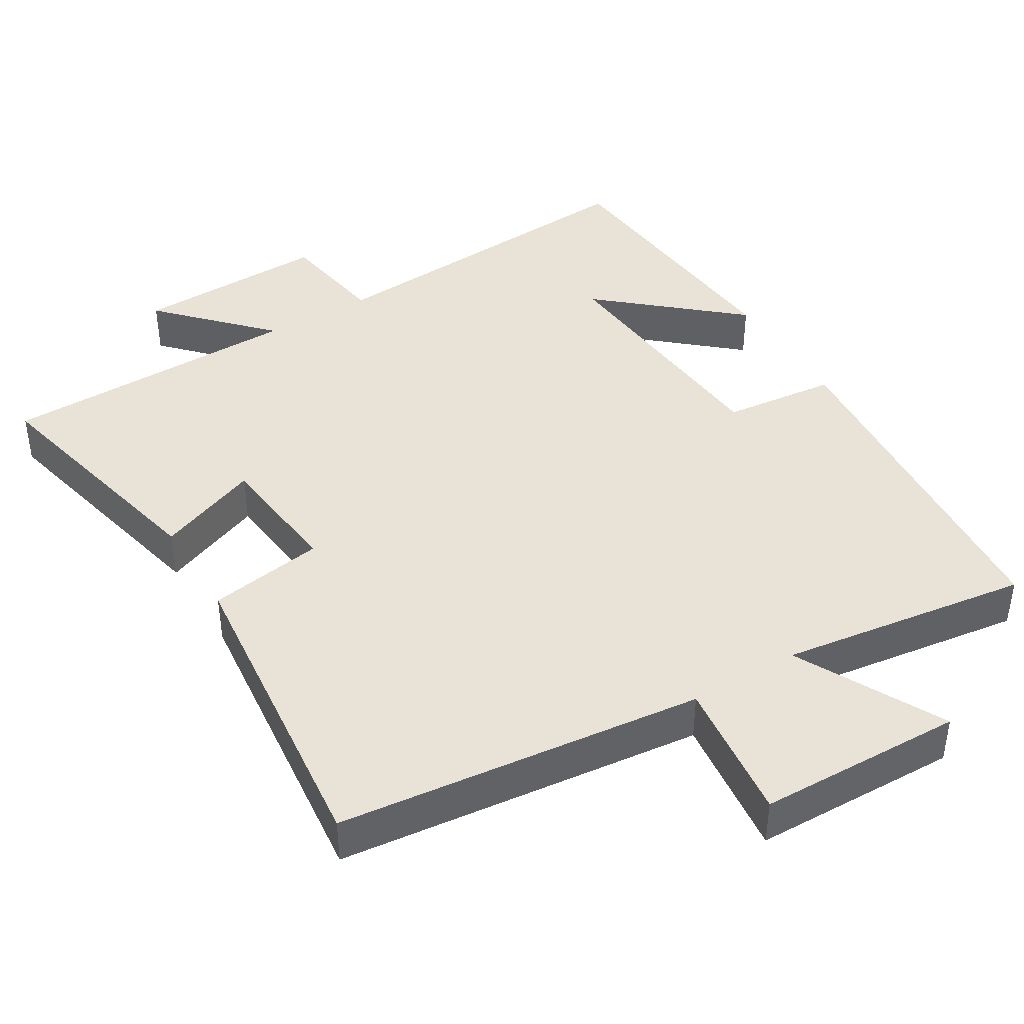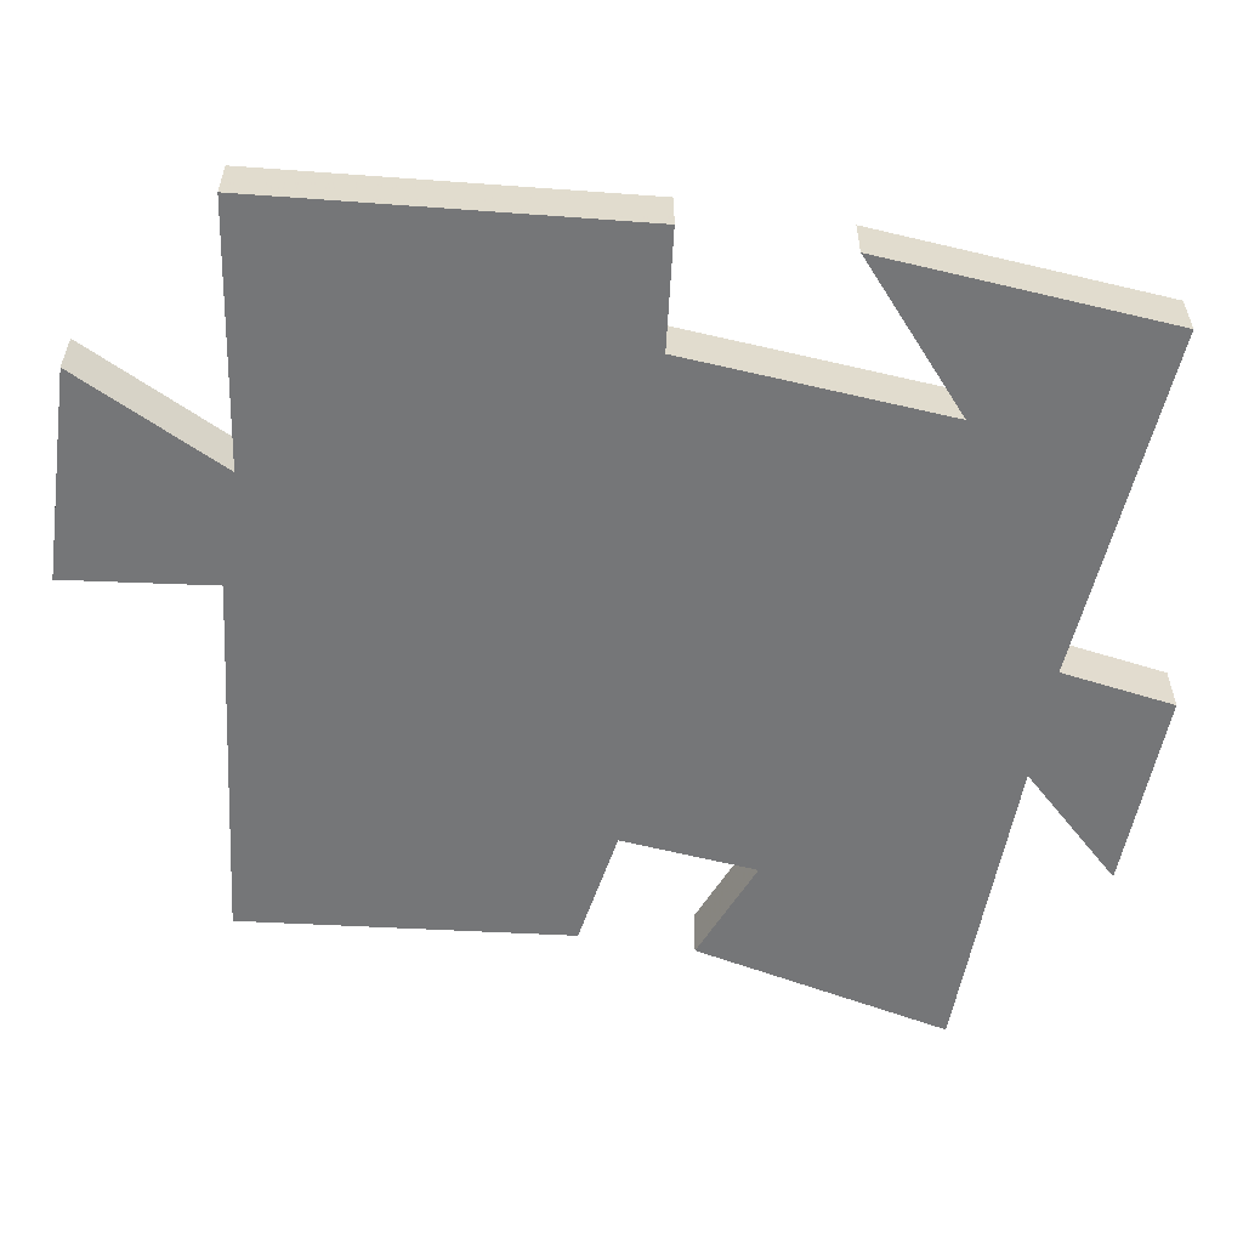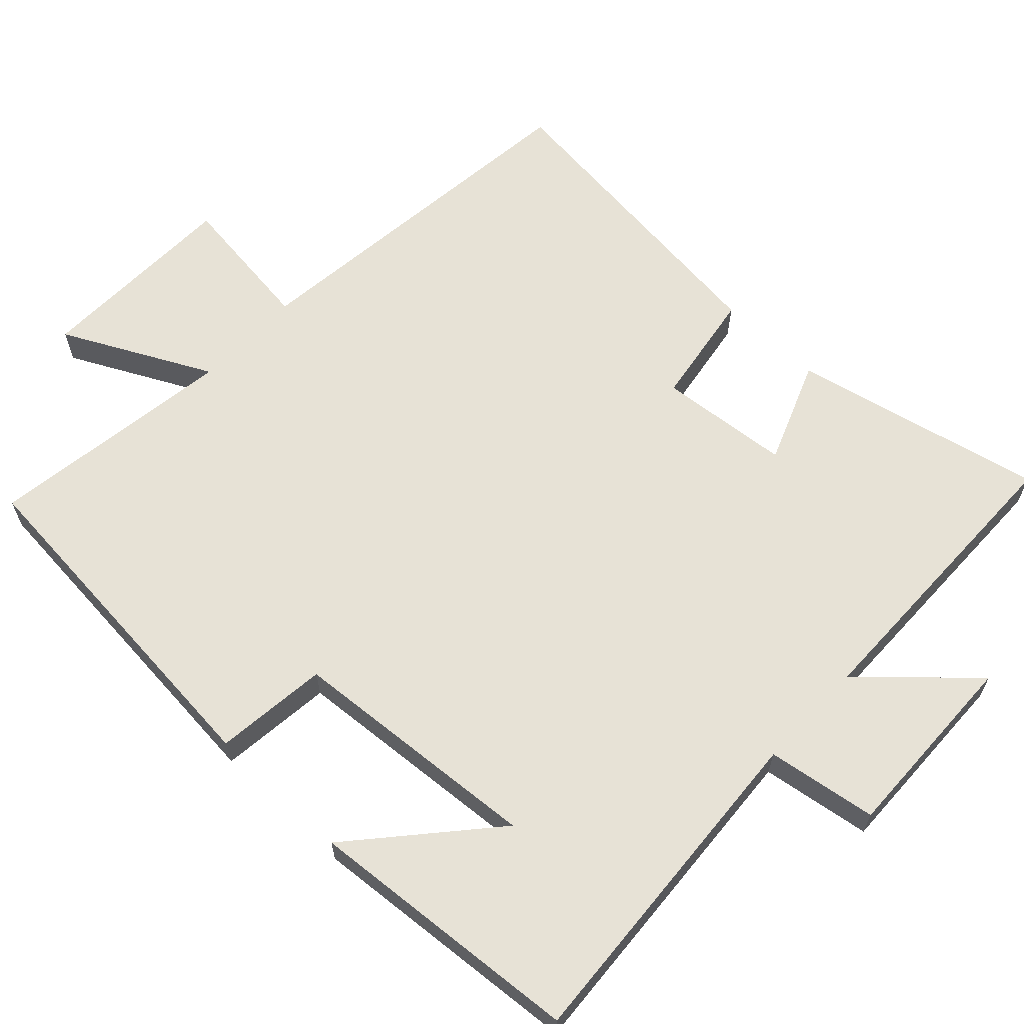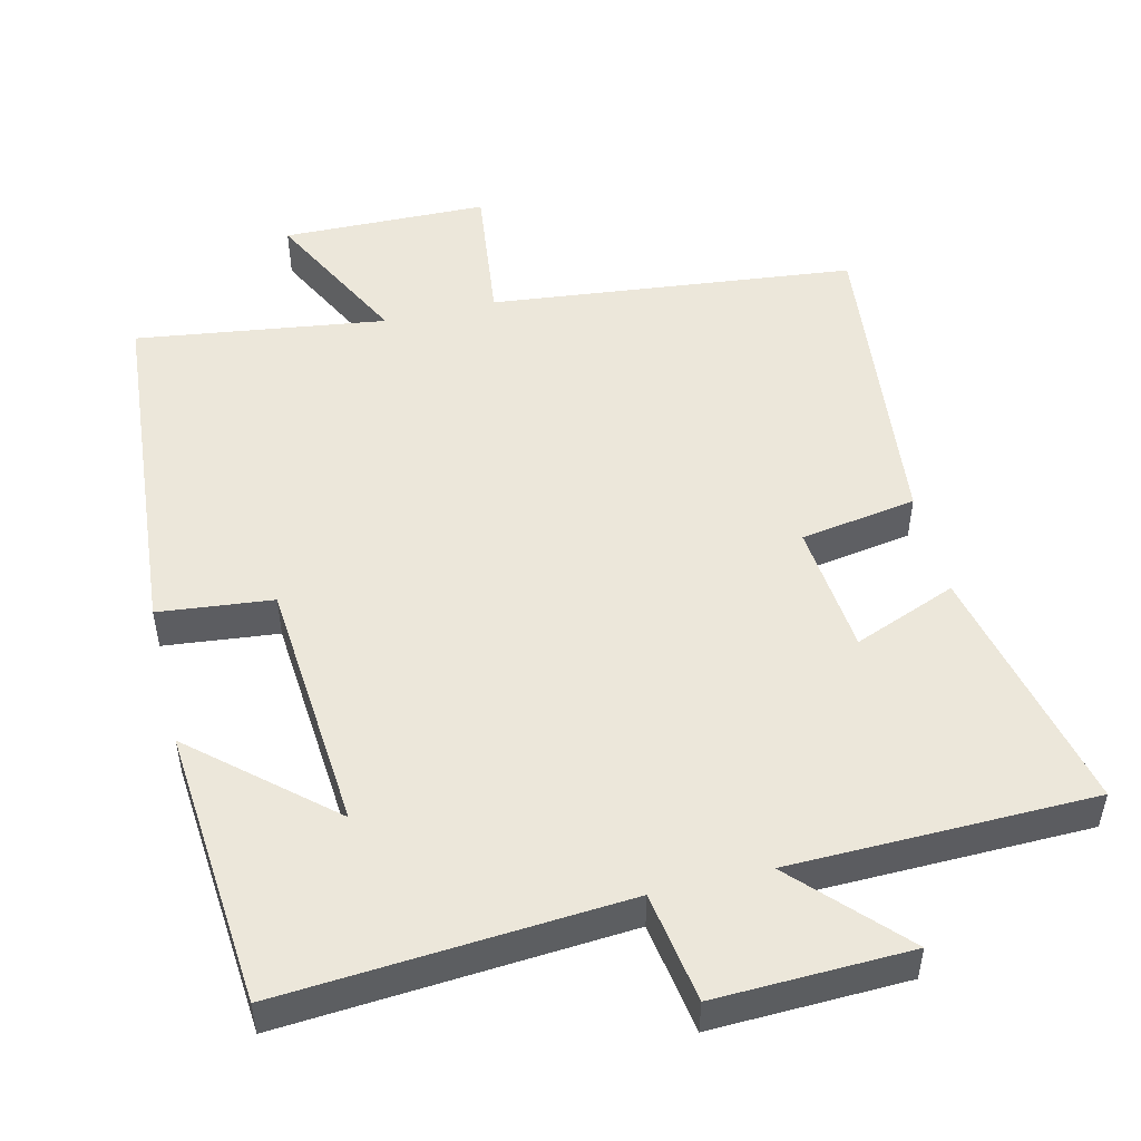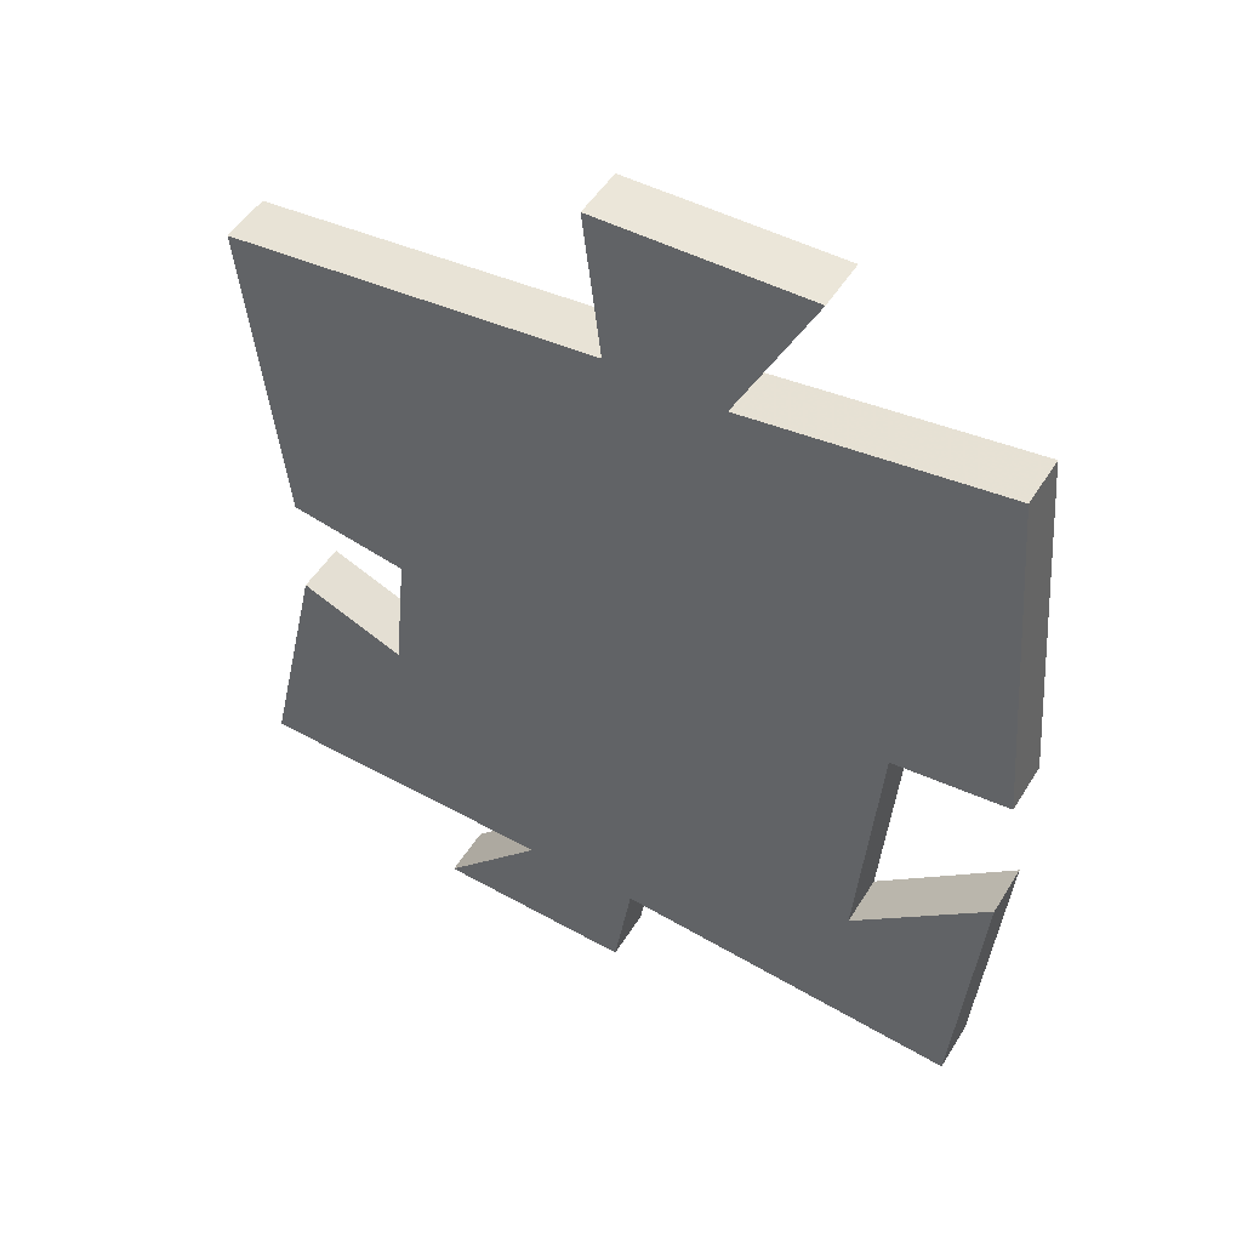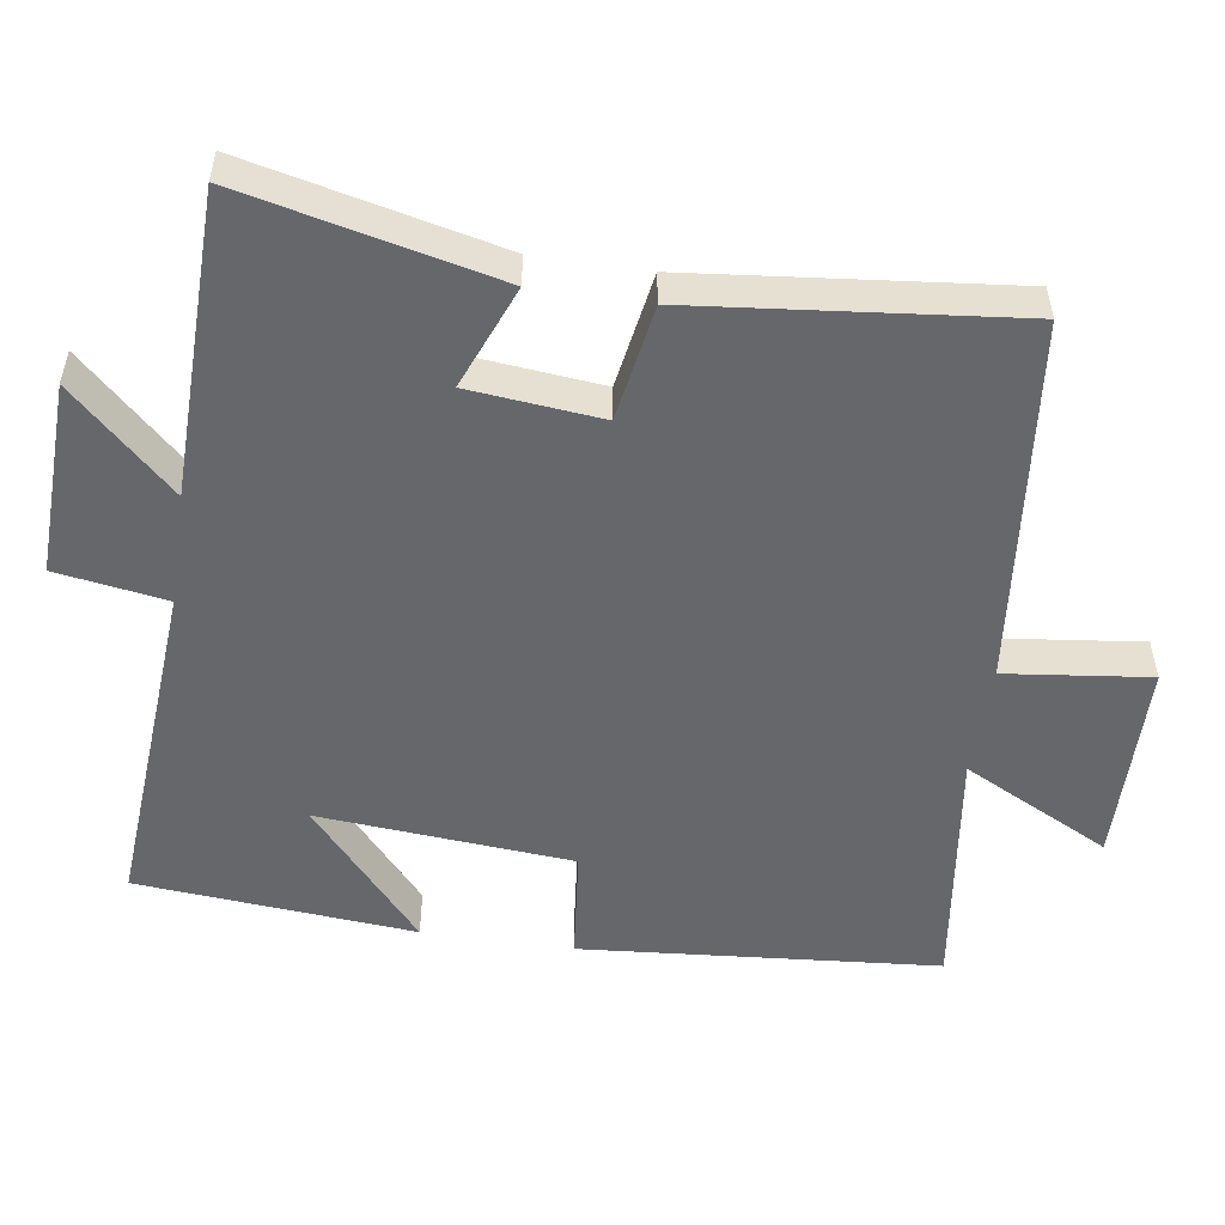
<metadata>
{"format":"obj","ext":"obj","renderer":"f3d","projection":"perspective","resolution":1024,"background":"white","views":[{"elev":41.8,"azim":-31.1,"up":"+Y"},{"elev":-56.8,"azim":80.7,"up":"+Y"},{"elev":63.7,"azim":133.4,"up":"+Y"},{"elev":50.5,"azim":166.4,"up":"+Y"},{"elev":50.0,"azim":30.7,"up":"+Z"},{"elev":-52.2,"azim":-98.6,"up":"+Y"}]}
</metadata>
<code>
v 0.458 0.07 0.548
v 0.5 0.07 0.056
v 0.343 0.07 0.039
v 0.315 0.07 -0.311
v 0.5 0.07 -0.15
v 0.468 0.07 -0.534
v -0.004 0.07 -0.5
v -0.028 0.07 -0.652
v -0.296 0.07 -0.644
v -0.16 0.07 -0.5
v -0.579 0.07 -0.493
v -0.5 0.07 -0.145
v -0.358 0.07 -0.201
v -0.34 0.07 -0.019
v -0.5 0.07 0.007
v -0.547 0.07 0.445
v -0.043 0.07 0.5
v -0.067 0.07 0.698
v 0.217 0.07 0.704
v 0.113 0.07 0.5
v 0.458 0 0.548
v 0.5 0 0.056
v 0.343 0 0.039
v 0.315 0 -0.311
v 0.5 0 -0.15
v 0.468 0 -0.534
v -0.004 0 -0.5
v -0.028 0 -0.652
v -0.296 0 -0.644
v -0.16 0 -0.5
v -0.579 0 -0.493
v -0.5 0 -0.145
v -0.358 0 -0.201
v -0.34 0 -0.019
v -0.5 0 0.007
v -0.547 0 0.445
v -0.043 0 0.5
v -0.067 0 0.698
v 0.217 0 0.704
v 0.113 0 0.5
f 17 18 19 20
f 15 16 17 20
f 14 15 20 1
f 13 14 1
f 10 11 12 13
f 10 13 1
f 7 8 9 10
f 7 10 1
f 4 5 6
f 4 6 7
f 3 4 7
f 1 2 3
f 1 3 7
f 40 39 38 37
f 40 37 36 35
f 21 40 35 34
f 21 34 33
f 33 32 31 30
f 21 33 30
f 30 29 28 27
f 21 30 27
f 26 25 24
f 27 26 24
f 27 24 23
f 23 22 21
f 27 23 21
f 1 21 22 2
f 2 22 23 3
f 3 23 24 4
f 4 24 25 5
f 5 25 26 6
f 6 26 27 7
f 7 27 28 8
f 8 28 29 9
f 9 29 30 10
f 10 30 31 11
f 11 31 32 12
f 12 32 33 13
f 13 33 34 14
f 14 34 35 15
f 15 35 36 16
f 16 36 37 17
f 17 37 38 18
f 18 38 39 19
f 19 39 40 20
f 20 40 21 1

</code>
